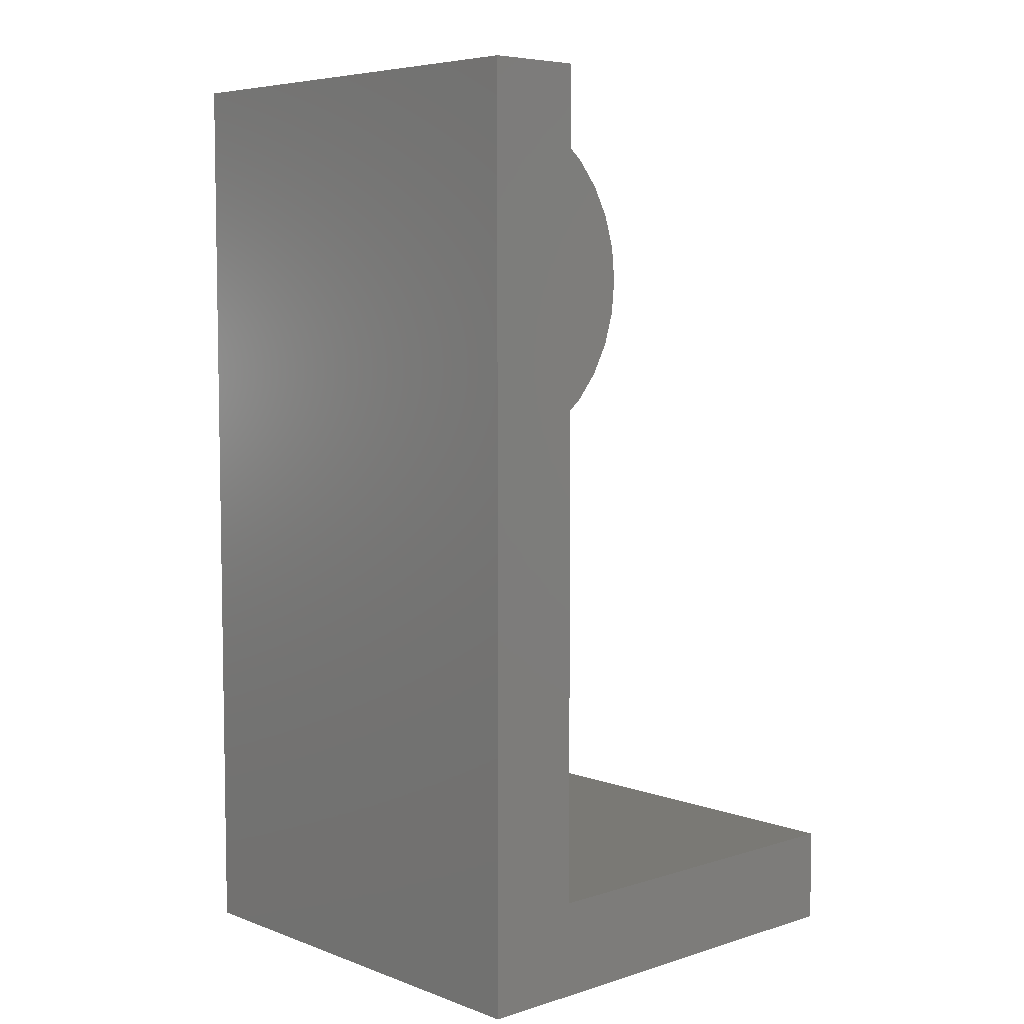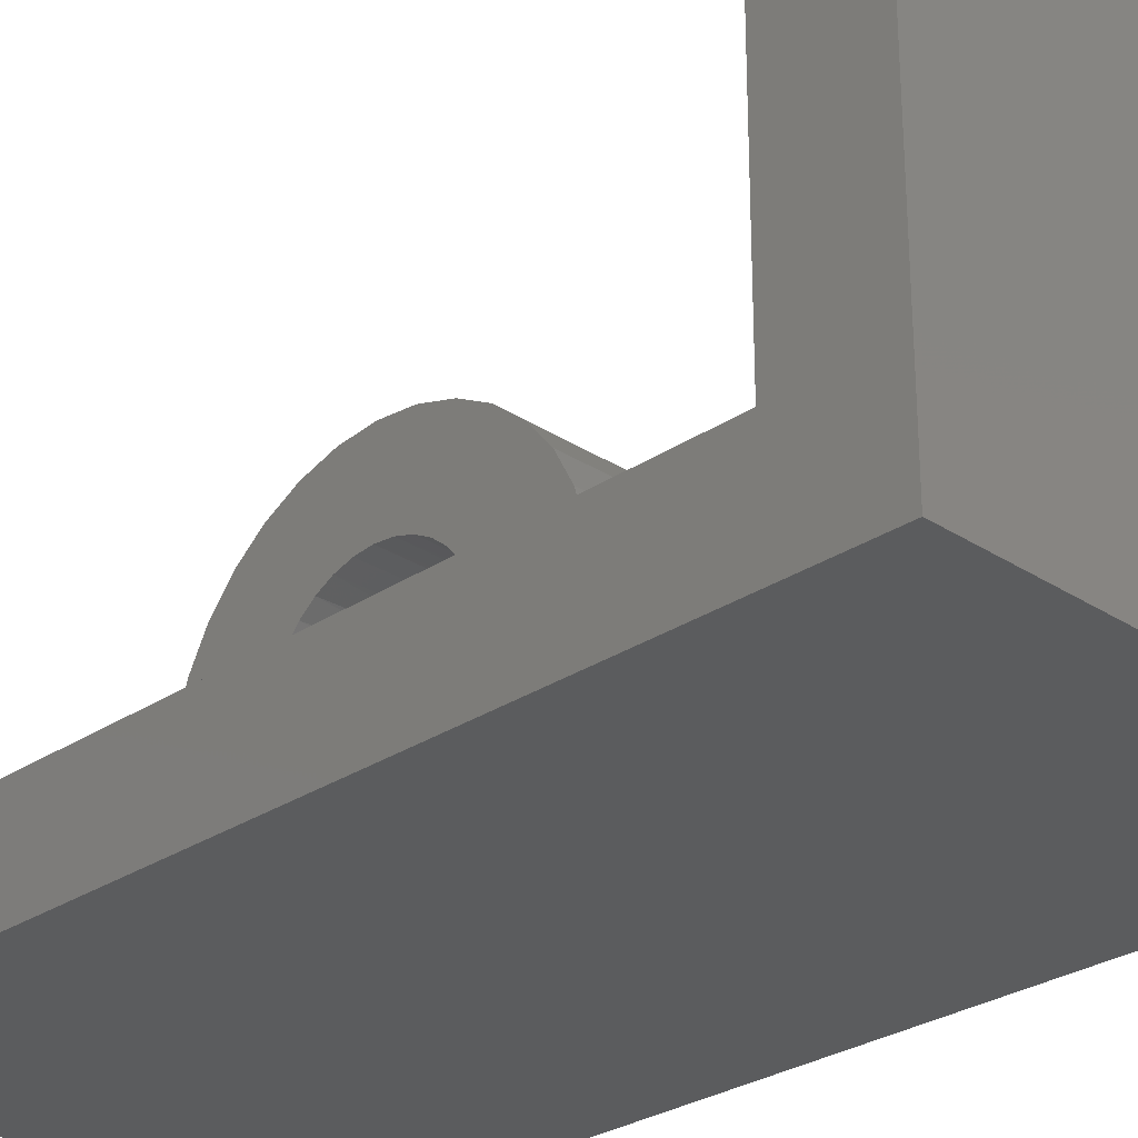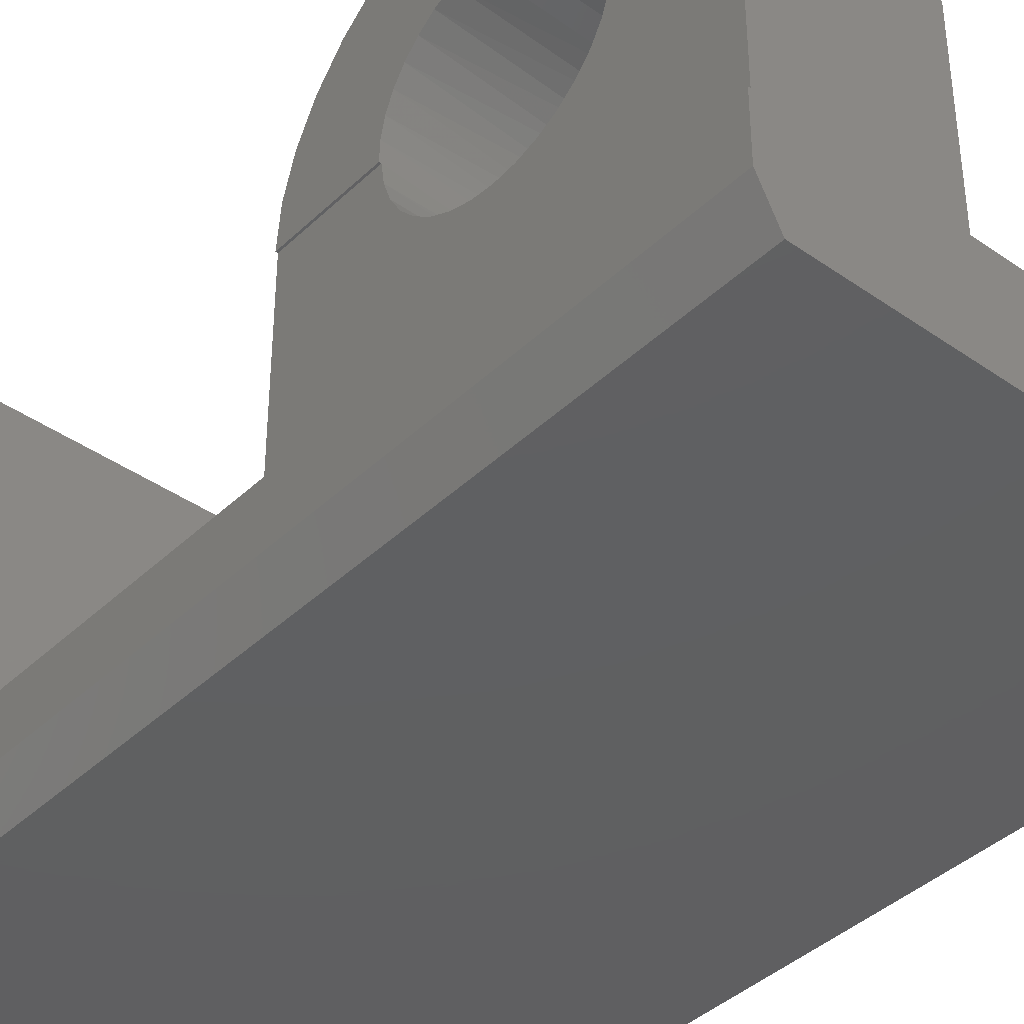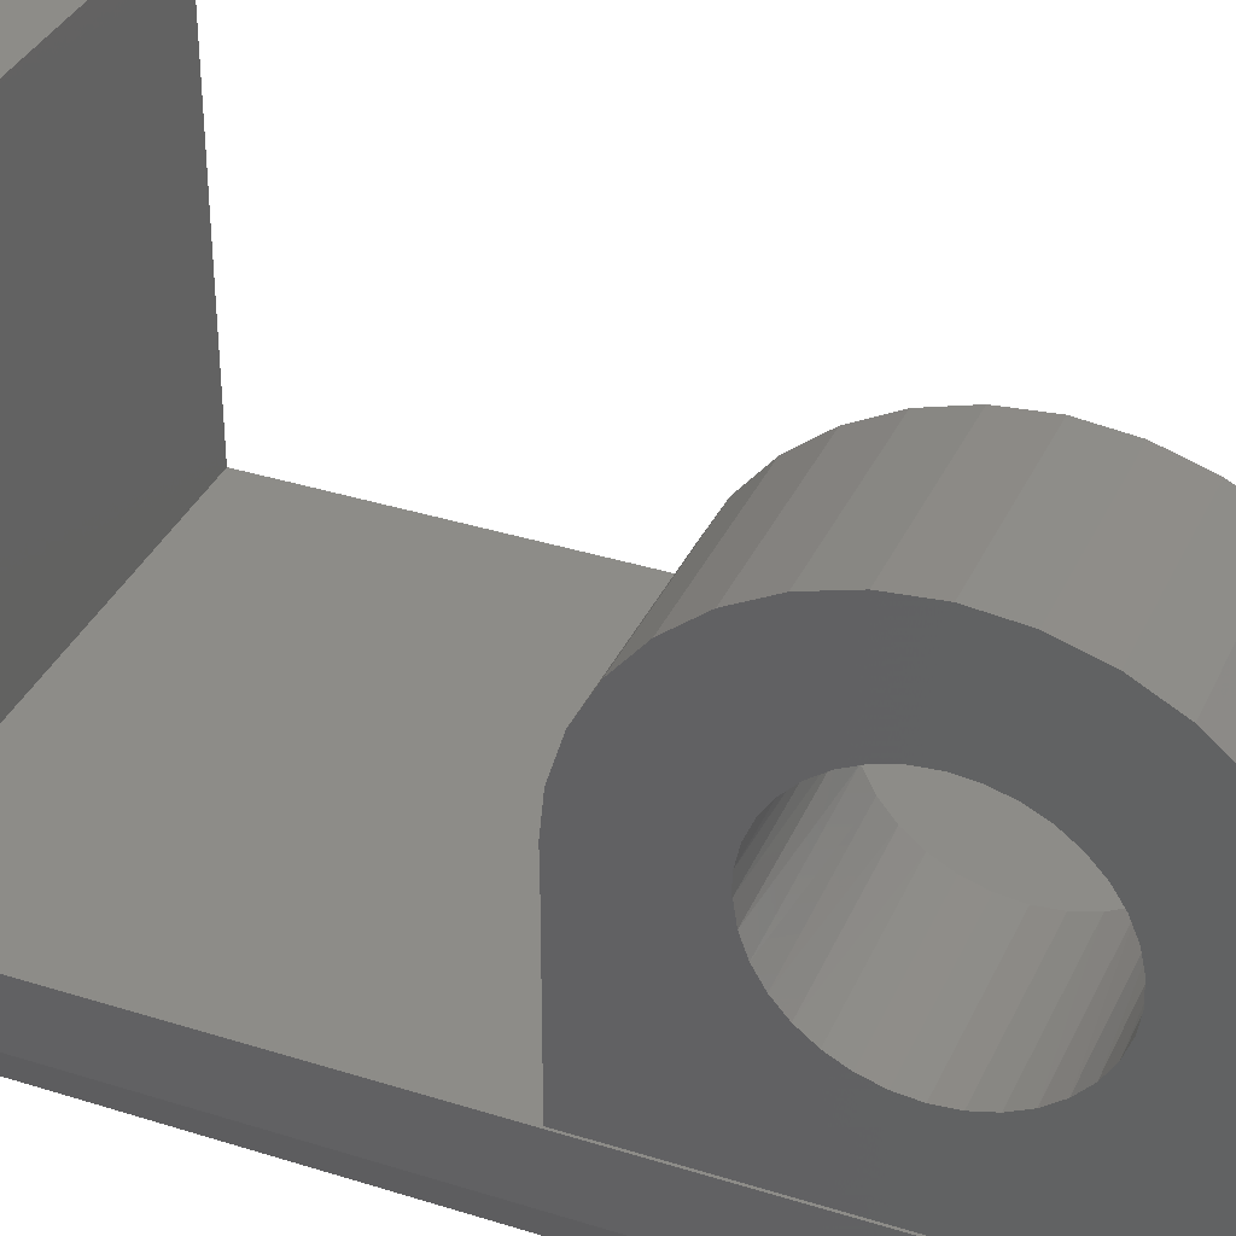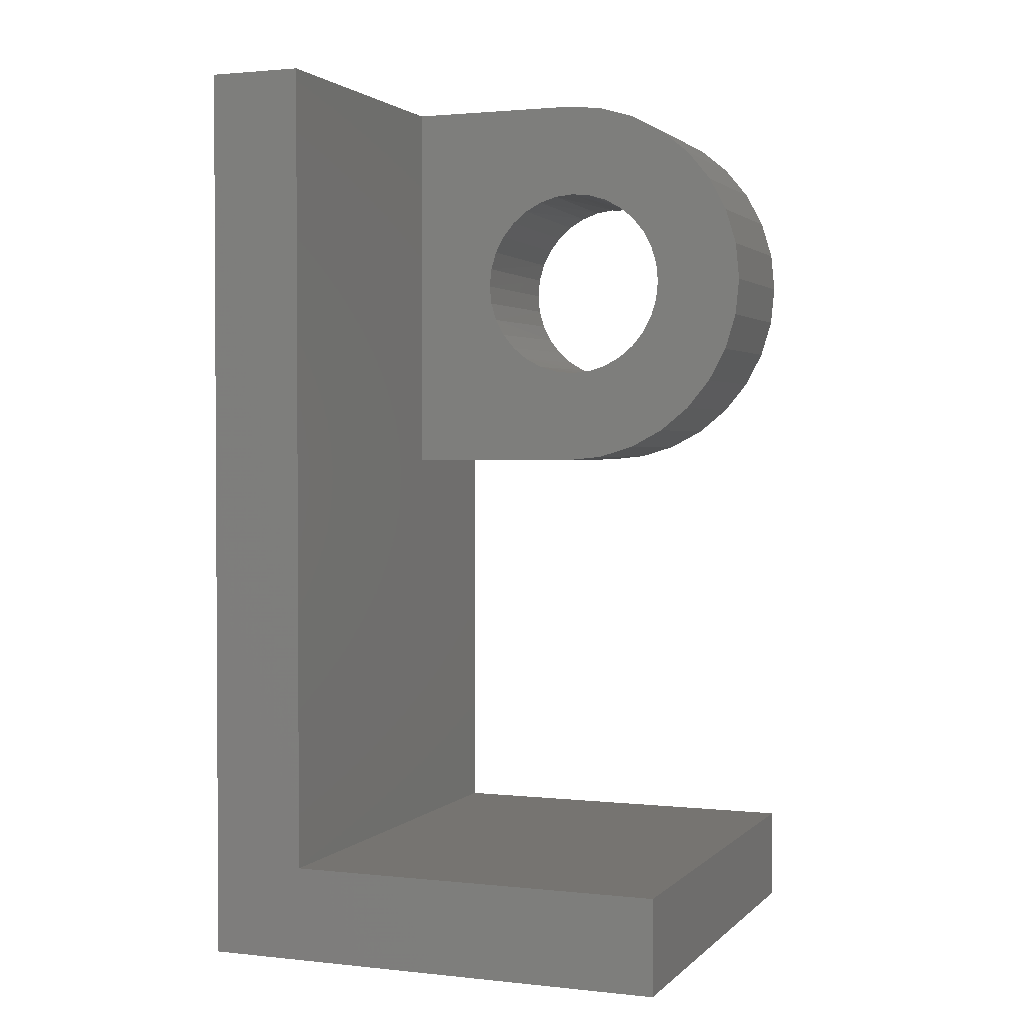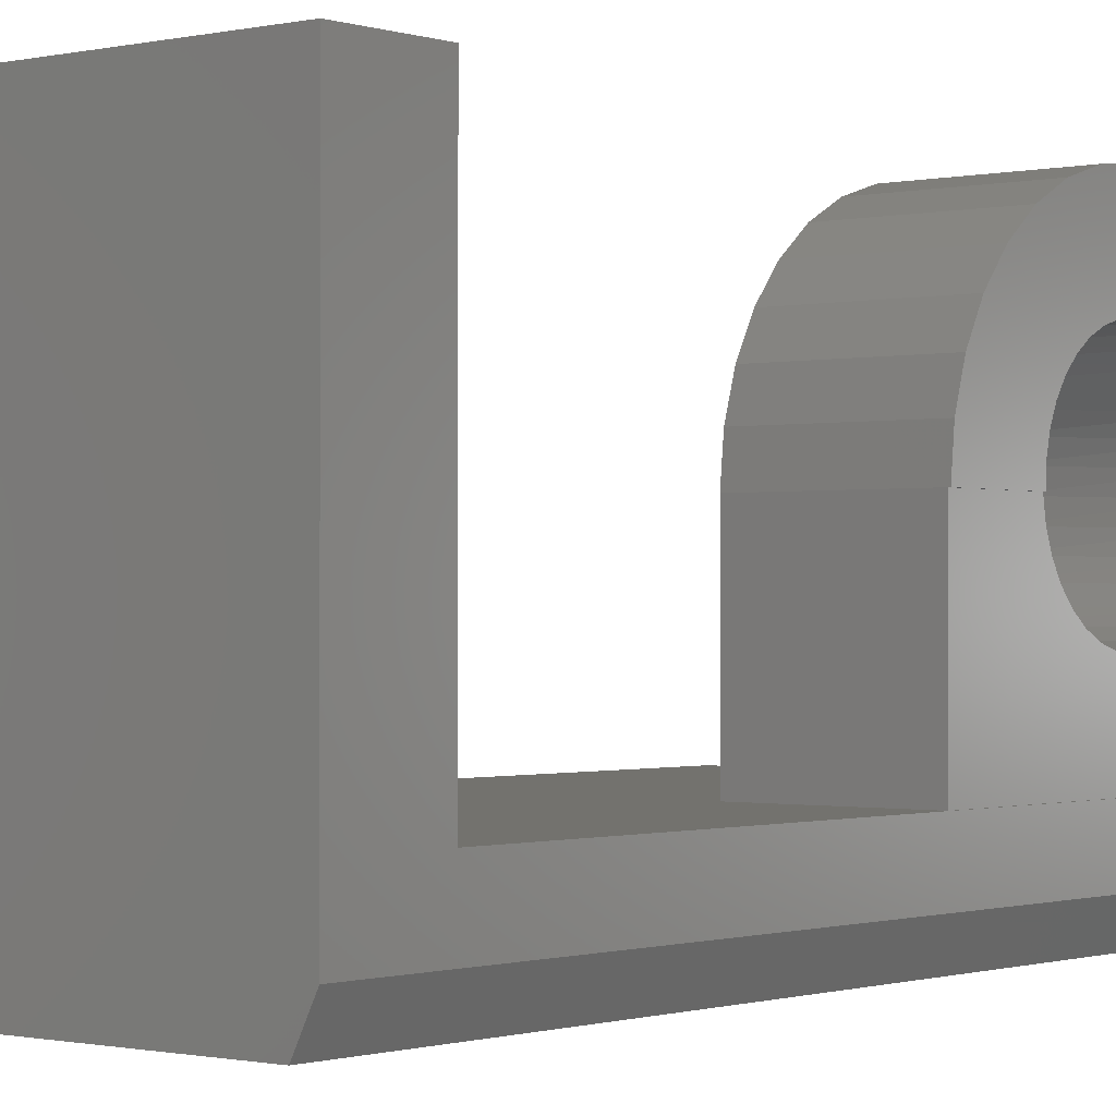
<metadata>
{"format":"stl","ext":"stl","renderer":"f3d","projection":"perspective","resolution":1024,"background":"white","views":[{"elev":6.1,"azim":47.3,"up":"+Z"},{"elev":-28.2,"azim":135.2,"up":"+Y"},{"elev":-40.1,"azim":-40.8,"up":"+Y"},{"elev":35.8,"azim":-67.5,"up":"+Y"},{"elev":1.9,"azim":111.3,"up":"+Z"},{"elev":-0.8,"azim":-140.4,"up":"+Y"}]}
</metadata>
<code>
# stl→obj: 122 verts, 244 faces
v -1.367e-17 -0.1491 0.6682
v 0.1328 -0.1593 0.6688
v 0 -0.1641 0.6687
v 0.001563 -0.1641 0.6687
v 0.1328 -0.1755 0.6672
v 0.001563 -0.1795 0.6663
v 0.001563 -0.2292 0.6305
v 0.1328 -0.2282 0.632
v 0.1328 -0.2359 0.6177
v 0.001563 -0.2196 0.6428
v 0.1328 -0.2179 0.6446
v 0.001563 -0.2078 0.6532
v 0.1328 -0.2053 0.6549
v 0.001563 -0.1943 0.6611
v 0.1328 -0.191 0.6625
v 0.1328 -0.1431 0.6672
v -1.35e-17 -0.1345 0.665
v 0.1328 -0.1276 0.6625
v -1.318e-17 -0.1206 0.6593
v 0.1328 -0.1132 0.6549
v -1.273e-17 -0.1081 0.6511
v 0.1328 -0.1007 0.6446
v -1.215e-17 -0.09718 0.6408
v 0.1328 -0.09037 0.632
v -1.148e-17 -0.08831 0.6288
v 0.1328 -0.08271 0.6177
v -1.074e-17 -0.08177 0.6153
v 0.1328 -0.07799 0.6021
v 0.001563 -0.2363 0.6166
v 0.1328 -0.2406 0.6021
v 0.001563 -0.2407 0.6015
v 0.1328 -0.2422 0.5859
v 0.001563 -0.2422 0.5859
v -9.935e-18 -0.07775 0.6009
v 0 -0.0764 0.5859
v 0.1328 -0.0764 0.5859
v -7.478e-18 -0.08177 0.5566
v 0.1328 -0.08271 0.5542
v 0.1328 -0.07799 0.5698
v -6.73e-18 -0.08831 0.5431
v 0.1328 -0.09037 0.5399
v -6.06e-18 -0.09718 0.531
v 0.1328 -0.1007 0.5273
v -5.489e-18 -0.1081 0.5208
v 0.1328 -0.1132 0.517
v -5.037e-18 -0.1206 0.5126
v 0.1328 -0.1276 0.5094
v -4.717e-18 -0.1345 0.5069
v 0.1328 -0.1431 0.5046
v -4.541e-18 -0.1491 0.5037
v 0.1328 -0.1593 0.503
v 0.1328 -0.191 0.5094
v 0.1328 -0.1755 0.5046
v 0.001563 -0.1795 0.5056
v 0.001563 -0.1943 0.5108
v 0.1328 -0.2053 0.517
v 0.001563 -0.2078 0.5187
v 0.1328 -0.2179 0.5273
v 0.001563 -0.2196 0.529
v 0.1328 -0.2282 0.5399
v 0.001563 -0.2292 0.5414
v 0.1328 -0.2359 0.5542
v 0.001563 -0.1641 0.5032
v 0 -0.1641 0.5032
v -8.279e-18 -0.07775 0.571
v 0.001563 -0.2363 0.5553
v 0.001563 -0.2407 0.5704
v 0.1328 -0.2406 0.5698
v 0.001563 -0.3125 0.4219
v 0.001563 -0.1641 0.4219
v 0.001563 -0.3125 0.75
v 0.001563 -0.1641 0.75
v 0.1328 -0.01249 0.5232
v 0.1328 -0.01249 0.6487
v 0.1328 -0.3125 0.75
v 0.1328 -0.1641 0.75
v 0.1328 -0.3125 0.4219
v 0.1328 -0.1641 0.4219
v 0.1328 -0.1321 0.425
v 0.1328 -0.1013 0.4344
v 0.1328 -0.07291 0.4495
v 0.1328 -0.04805 0.4699
v 0.1328 -0.02765 0.4948
v 0.1328 -0.02765 0.6771
v 0.1328 -0.04805 0.7019
v 0.1328 -0.07291 0.7224
v 0.1328 -0.1013 0.7375
v 0.1328 -0.1321 0.7468
v 0.1328 -2.46e-33 0.5859
v 0.1328 -0.003152 0.5539
v 0.1328 -0.003152 0.6179
v 0 -0.1641 0.4219
v -1.821e-17 -0.1641 0.75
v -3.485e-18 -0.01249 0.6487
v 3.485e-18 -0.01249 0.5232
v -8.932e-18 -0.1321 0.7468
v -8.414e-18 -0.1013 0.7375
v -7.572e-18 -0.07291 0.7224
v -6.44e-18 -0.04805 0.7019
v -5.06e-18 -0.02765 0.6771
v 5.06e-18 -0.02765 0.4948
v 6.44e-18 -0.04805 0.4699
v 7.572e-18 -0.07291 0.4495
v 8.414e-18 -0.1013 0.4344
v 8.932e-18 -0.1321 0.425
v 2.788e-33 -2.46e-33 0.5859
v -1.777e-18 -0.003152 0.6179
v 1.777e-18 -0.003152 0.5539
v 0 -0.3594 0.75
v 0.01562 -0.3906 0.75
v 0.3906 -0.3906 0.75
v 0.3906 -0.3125 0.75
v 0 -0.3125 0.75
v 0 -0.3125 0.07812
v 0.3906 -0.3125 0.07812
v 0.01562 -0.3906 0
v 0 -0.3594 0
v 0.3906 -0.3906 0
v 0 0 0
v 0.3906 0 0
v 0 0 0.07812
v 0.3906 0 0.07812
f 1 2 3
f 2 4 3
f 2 5 4
f 5 6 4
f 7 8 9
f 8 7 10
f 10 11 8
f 11 10 12
f 12 13 11
f 13 12 14
f 14 15 13
f 15 14 6
f 6 5 15
f 1 16 2
f 16 1 17
f 17 18 16
f 18 17 19
f 19 20 18
f 21 20 19
f 22 20 21
f 23 22 21
f 24 22 23
f 25 24 23
f 26 24 25
f 27 26 25
f 28 26 27
f 7 9 29
f 29 9 30
f 29 30 31
f 31 30 32
f 31 32 33
f 27 34 28
f 28 34 35
f 28 35 36
f 37 38 39
f 38 37 40
f 40 41 38
f 41 40 42
f 42 43 41
f 43 42 44
f 44 45 43
f 45 44 46
f 46 47 45
f 48 47 46
f 49 47 48
f 50 49 48
f 51 49 50
f 52 53 54
f 55 52 54
f 56 52 55
f 57 56 55
f 58 56 57
f 59 58 57
f 60 58 59
f 61 60 59
f 62 60 61
f 63 54 53
f 63 53 51
f 63 51 50
f 63 50 64
f 37 39 65
f 65 39 36
f 65 36 35
f 61 66 62
f 62 66 67
f 62 67 68
f 68 67 33
f 68 33 32
f 69 67 66
f 69 66 61
f 69 61 59
f 69 59 57
f 69 57 55
f 69 55 54
f 69 54 63
f 69 63 70
f 71 72 4
f 71 4 6
f 71 6 14
f 71 14 12
f 71 12 10
f 71 10 7
f 71 7 29
f 71 29 31
f 71 31 33
f 71 33 67
f 71 67 69
f 45 73 43
f 74 22 24
f 20 22 74
f 75 30 9
f 75 9 8
f 75 8 11
f 75 11 13
f 75 13 15
f 75 15 5
f 75 5 2
f 75 2 76
f 77 78 51
f 77 51 53
f 77 53 52
f 77 52 56
f 77 56 58
f 77 58 60
f 77 60 62
f 77 62 68
f 77 68 32
f 77 32 30
f 77 30 75
f 51 78 79
f 51 79 80
f 51 80 81
f 51 81 82
f 51 82 83
f 83 73 45
f 83 45 47
f 83 47 49
f 83 49 51
f 84 85 2
f 84 2 16
f 84 16 18
f 84 18 20
f 84 20 74
f 2 85 86
f 2 86 87
f 2 87 88
f 2 88 76
f 89 39 90
f 90 39 38
f 90 38 73
f 73 38 41
f 73 41 43
f 91 28 89
f 89 28 36
f 89 36 39
f 74 24 91
f 91 24 26
f 91 26 28
f 64 92 63
f 63 92 70
f 93 3 72
f 72 3 4
f 23 21 94
f 25 23 94
f 95 44 42
f 3 93 96
f 3 96 97
f 3 97 98
f 3 98 99
f 3 99 100
f 3 100 1
f 100 94 21
f 100 21 19
f 100 19 17
f 100 17 1
f 101 64 50
f 101 50 48
f 101 48 46
f 101 46 44
f 101 44 95
f 64 101 102
f 64 102 103
f 64 103 104
f 64 104 105
f 64 105 92
f 35 34 106
f 106 34 27
f 106 27 107
f 107 27 25
f 107 25 94
f 37 65 108
f 108 65 35
f 108 35 106
f 42 40 95
f 95 40 37
f 95 37 108
f 77 69 78
f 78 69 70
f 109 110 111
f 109 111 112
f 109 112 75
f 109 75 71
f 109 71 113
f 71 75 72
f 72 75 76
f 93 72 88
f 76 88 72
f 92 105 70
f 78 70 79
f 79 70 105
f 79 105 80
f 80 105 104
f 80 104 81
f 81 104 103
f 81 103 82
f 82 103 102
f 82 102 83
f 83 102 101
f 83 101 73
f 73 101 95
f 73 95 90
f 90 95 108
f 90 108 89
f 89 108 106
f 89 106 91
f 91 106 107
f 91 107 74
f 74 107 94
f 74 94 84
f 84 94 100
f 84 100 85
f 85 100 99
f 85 99 86
f 86 99 98
f 86 98 87
f 87 98 97
f 87 97 88
f 88 97 96
f 88 96 93
f 69 113 71
f 114 113 69
f 114 69 77
f 114 77 115
f 115 77 112
f 112 77 75
f 116 117 118
f 118 117 119
f 118 119 120
f 109 113 117
f 117 113 114
f 117 114 119
f 119 114 121
f 110 116 111
f 111 116 118
f 109 117 110
f 110 117 116
f 120 122 118
f 118 122 115
f 118 115 111
f 111 115 112
f 114 115 121
f 121 115 122
f 122 120 121
f 121 120 119

</code>
